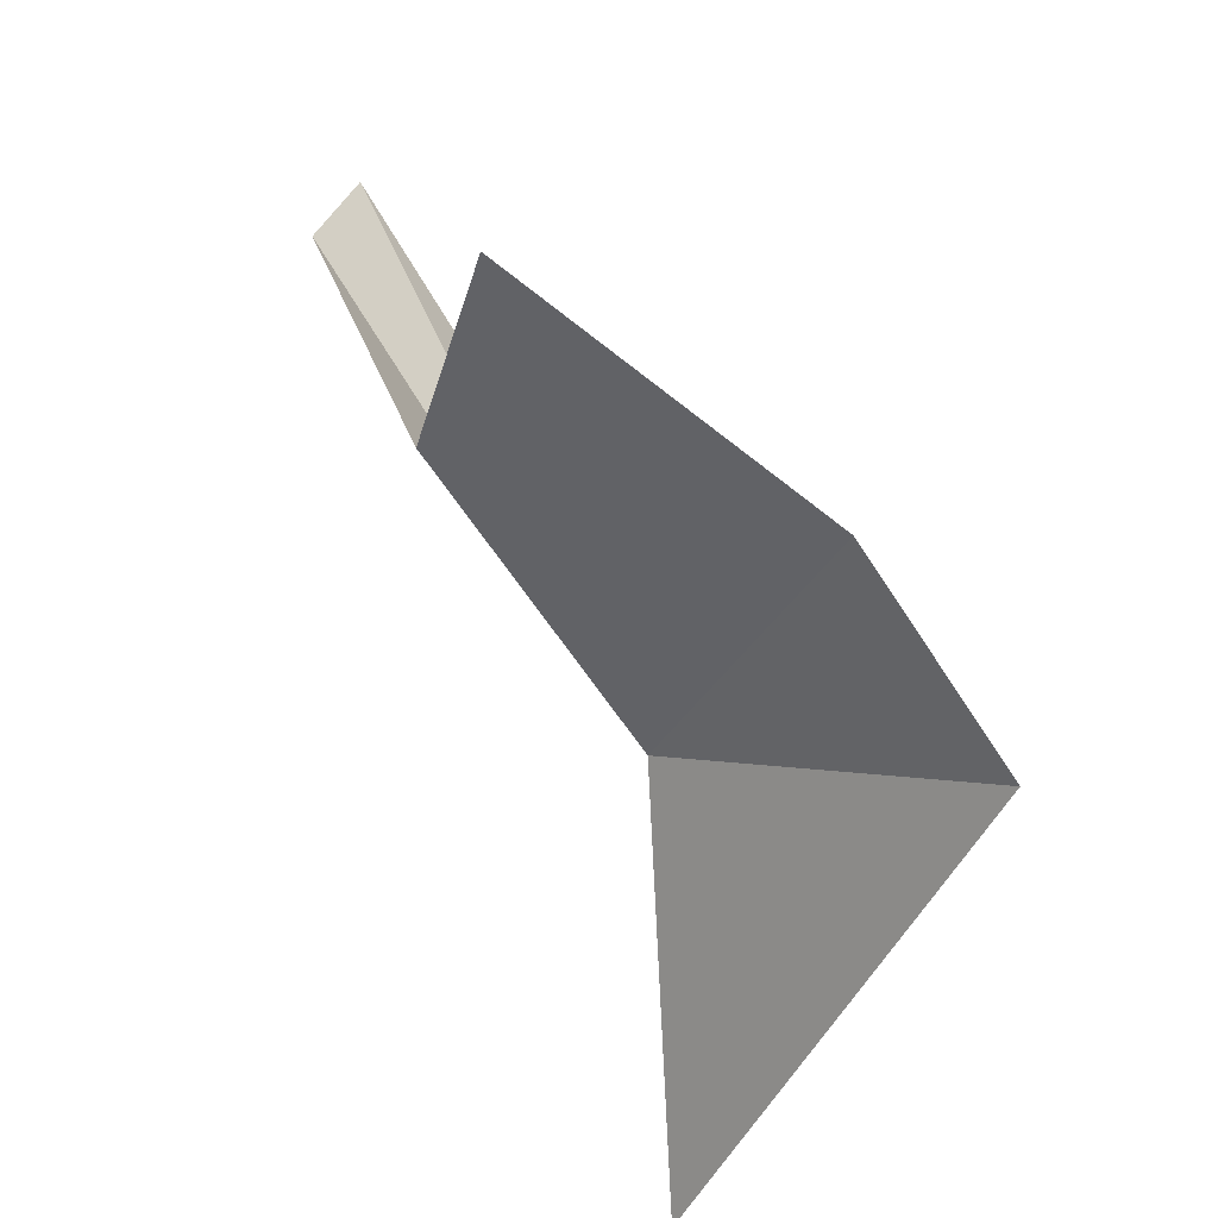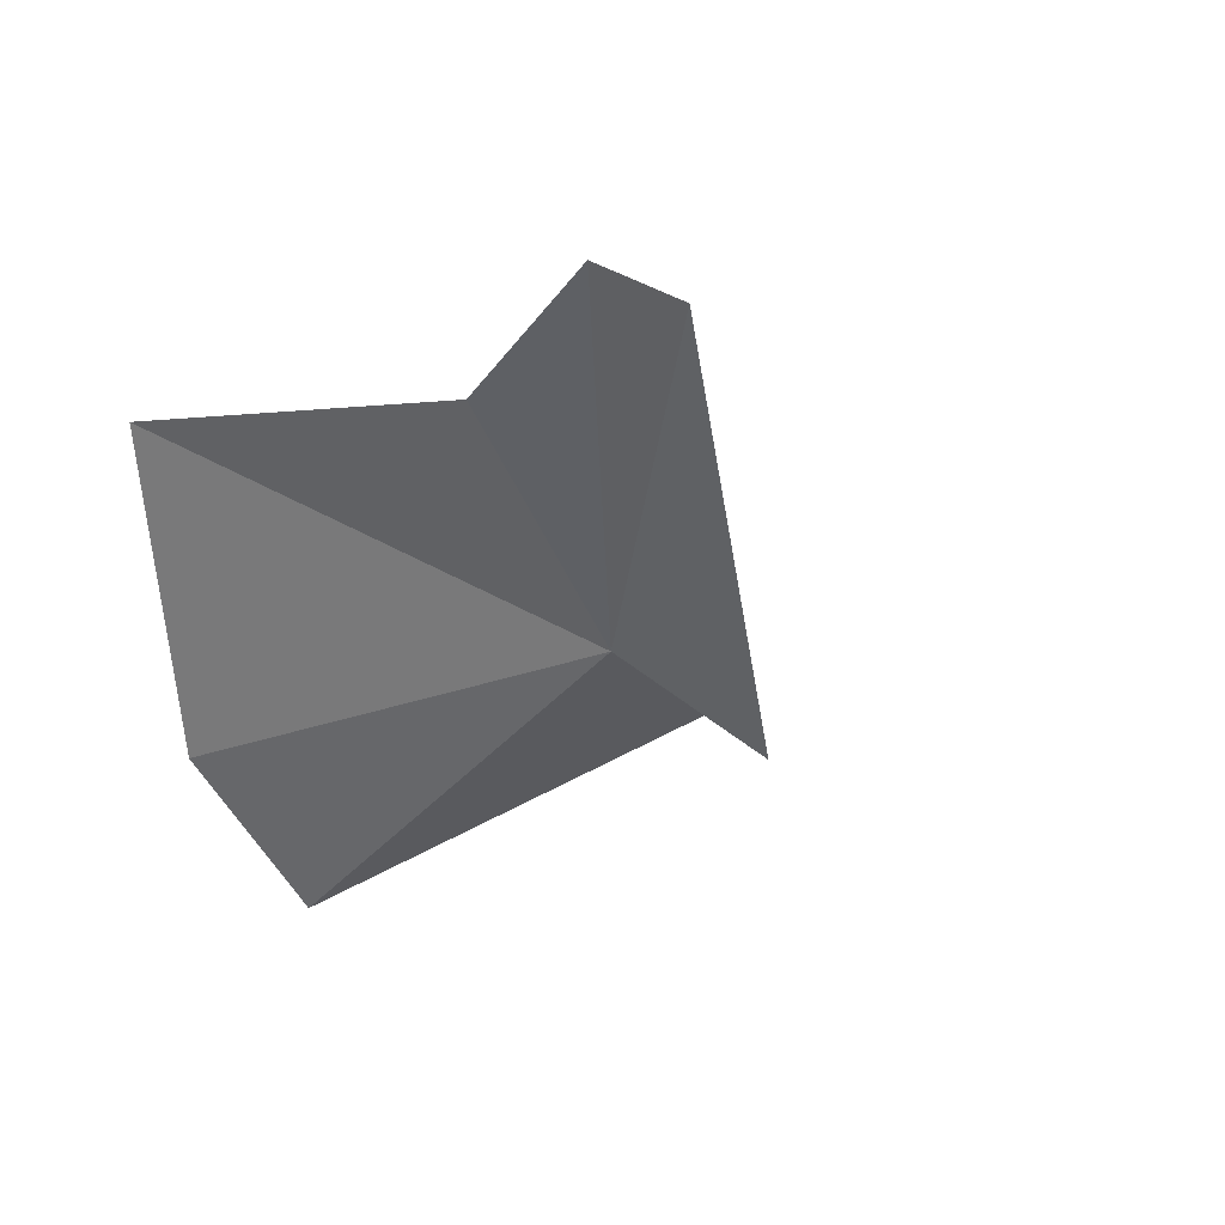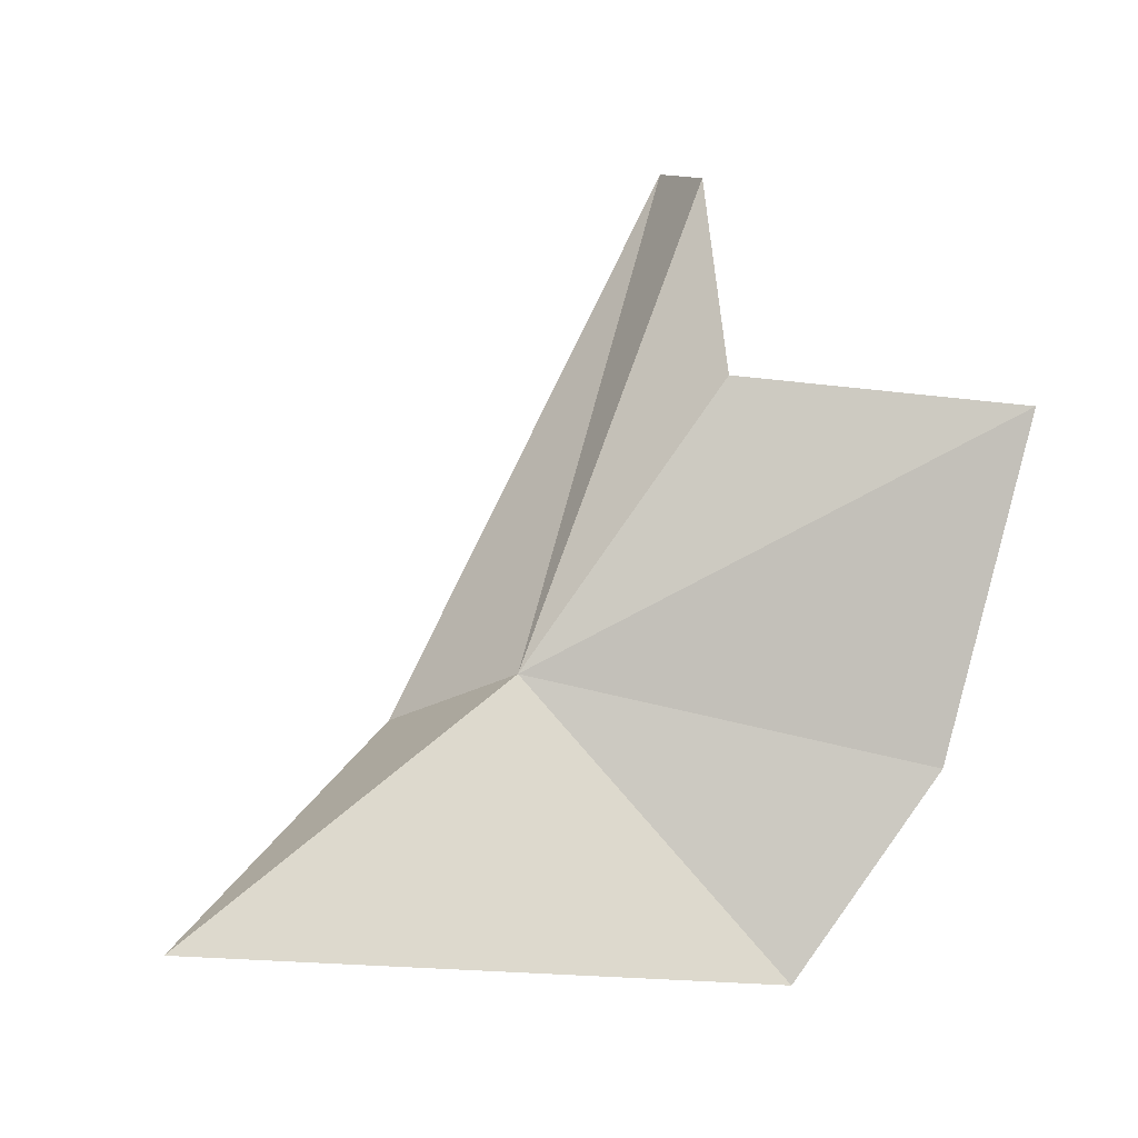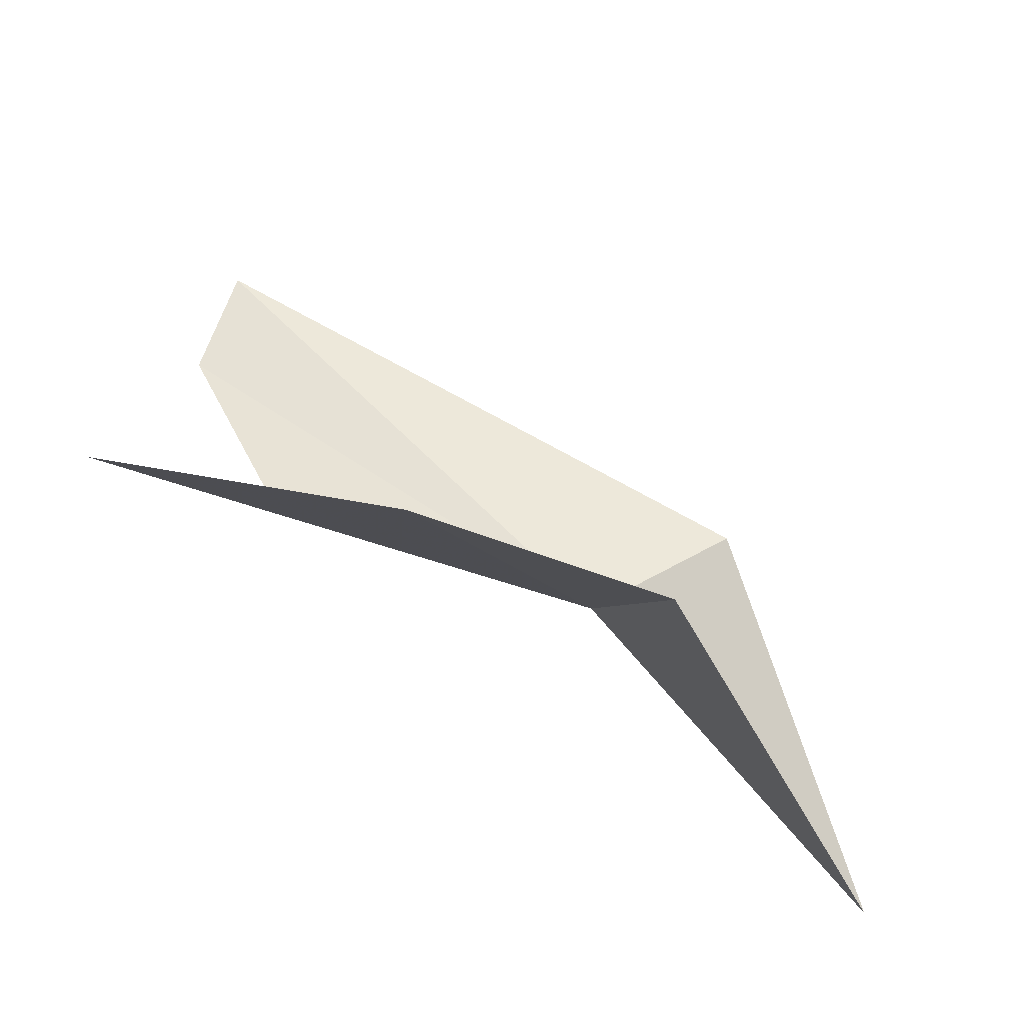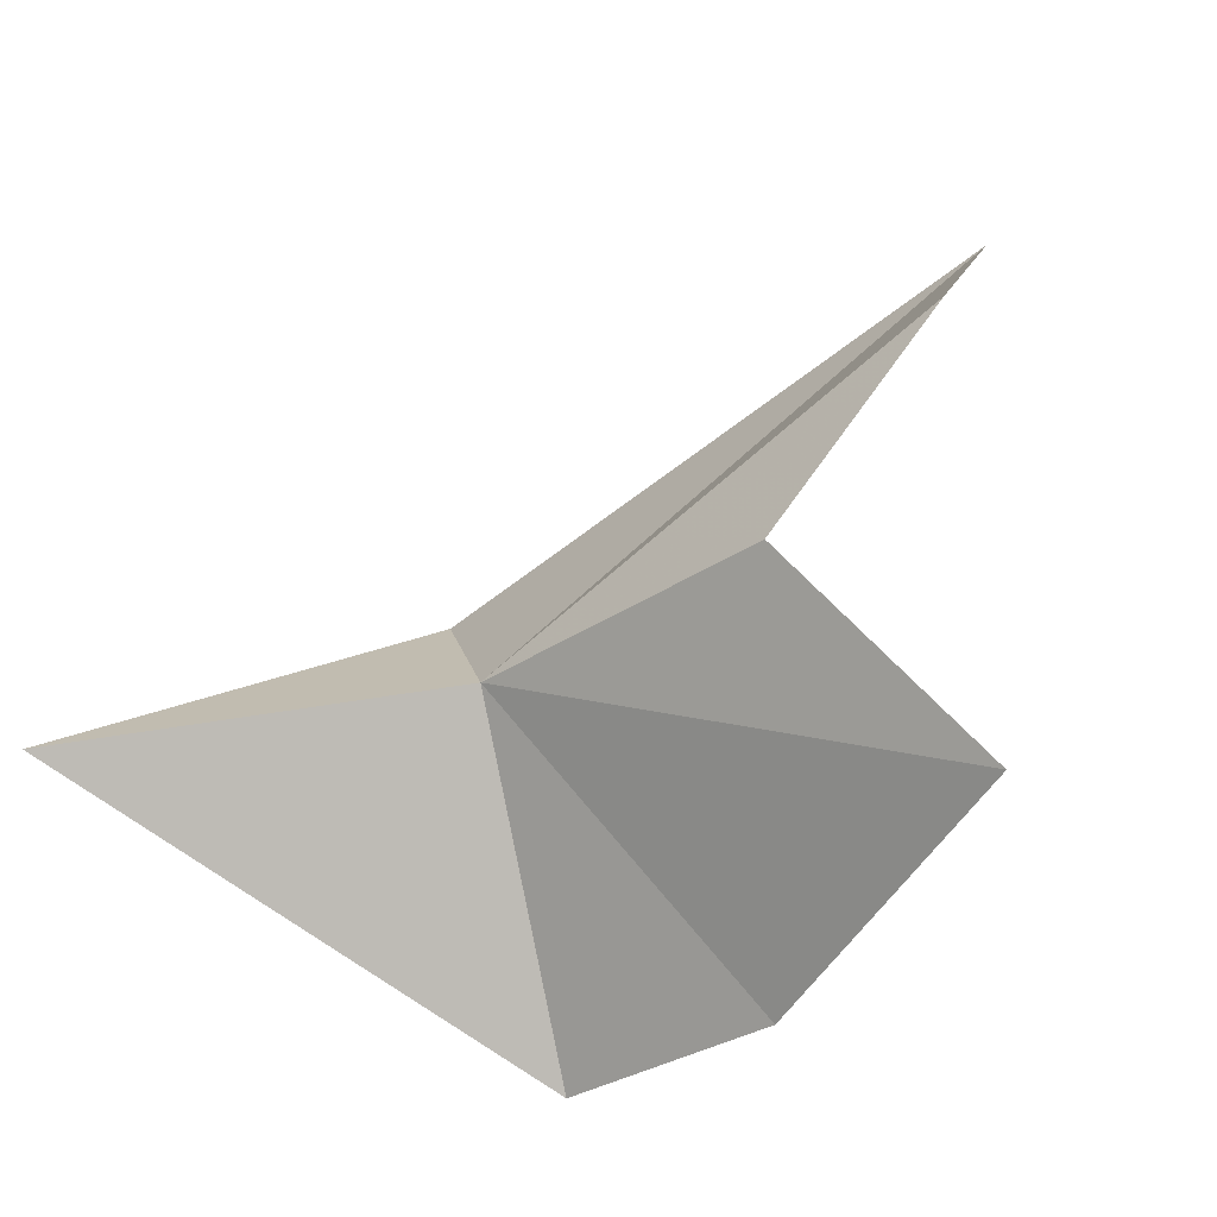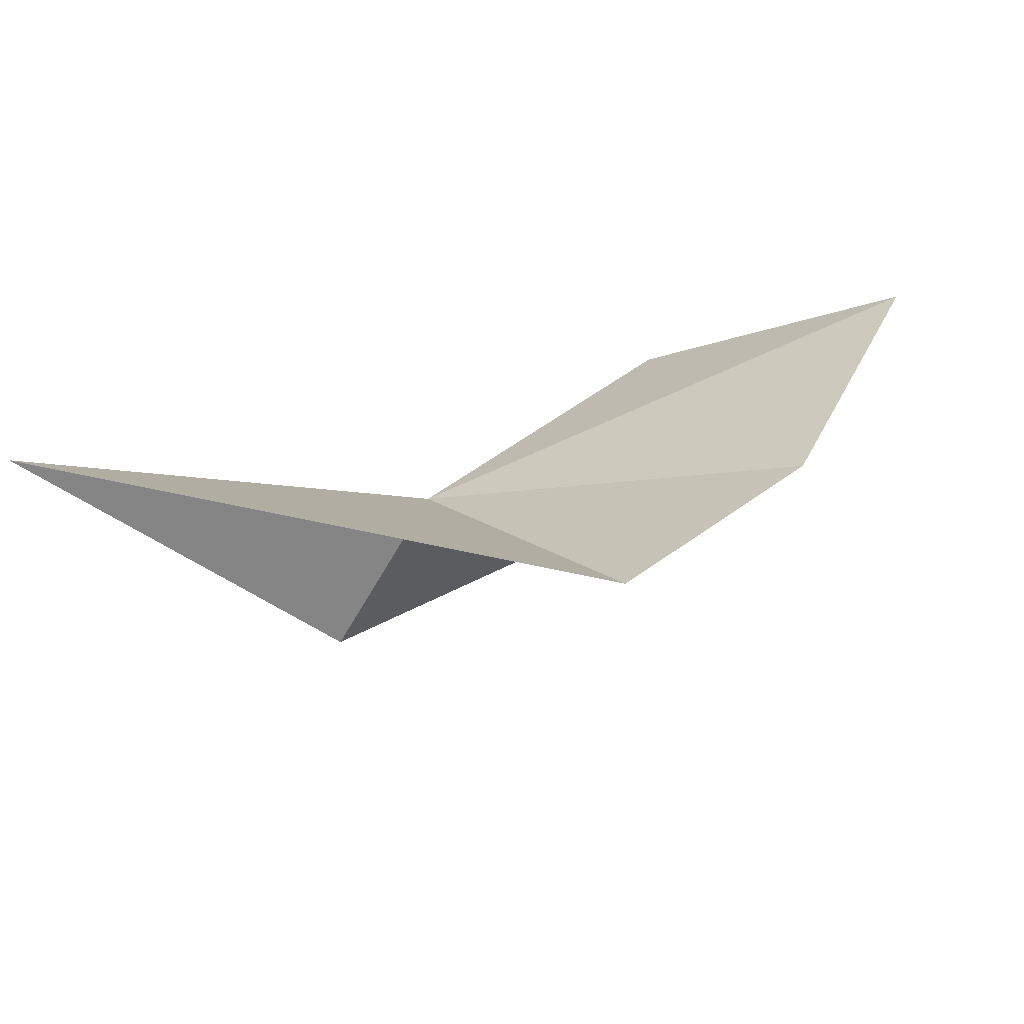
<metadata>
{"format":"obj","ext":"obj","renderer":"f3d","projection":"perspective","resolution":1024,"background":"white","views":[{"elev":-46.9,"azim":-100.0,"up":"+Z"},{"elev":4.6,"azim":-35.6,"up":"+Y"},{"elev":29.5,"azim":167.4,"up":"+Y"},{"elev":-34.6,"azim":-51.1,"up":"+Z"},{"elev":50.4,"azim":-147.5,"up":"+Y"},{"elev":-34.9,"azim":-171.5,"up":"+Y"}]}
</metadata>
<code>
v 0.2524 55.95 15.1
v -0.4793 55.1 14.44
v 1.443 55.66 14.29
v -1.033 55.66 14.7
v -1.422 56.68 15.14
v 0.6196 55.61 15.44
v -0.6197 57.11 16.21
v -0.5738 56.99 16.59
v -0.5063 56.74 15.44
f 1 3 2
f 1 2 4
f 1 4 5
f 1 6 3
f 1 7 8
f 1 9 7
f 1 5 9
f 1 8 6

</code>
